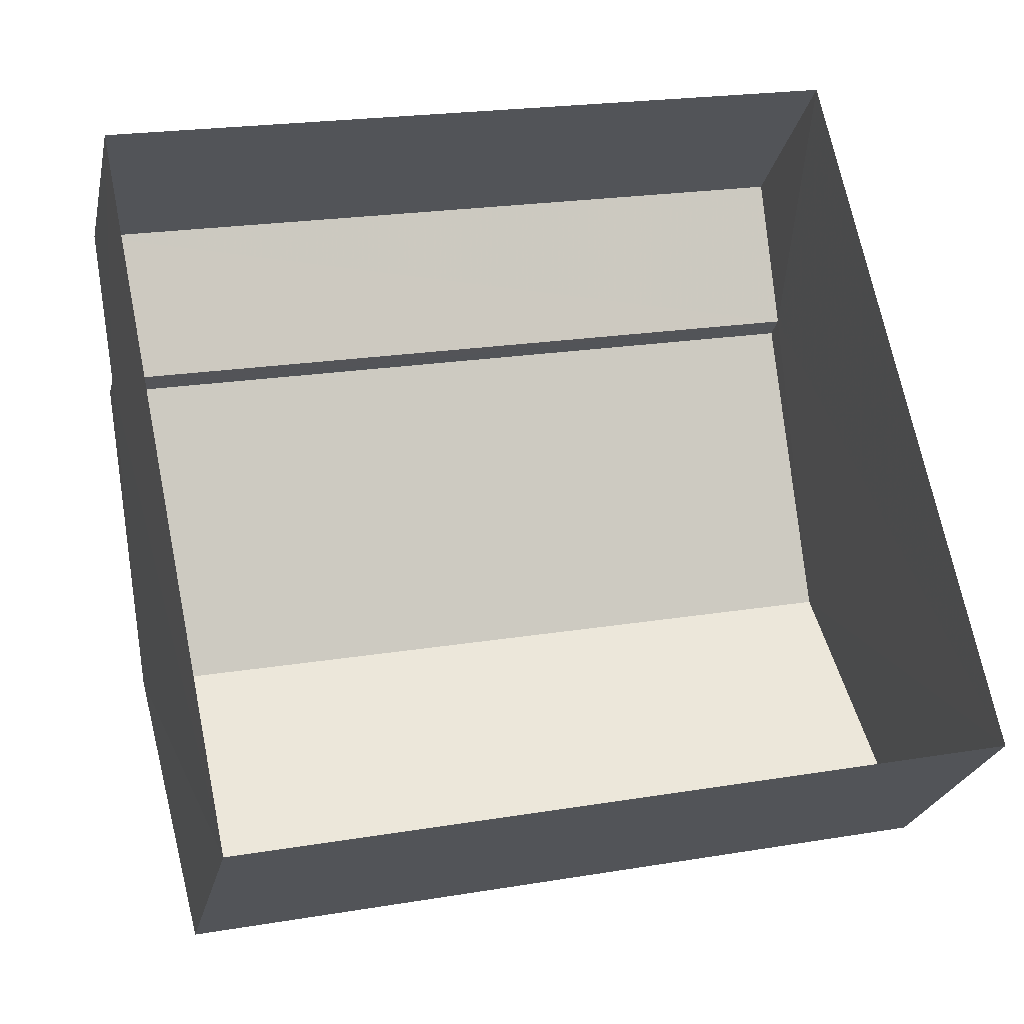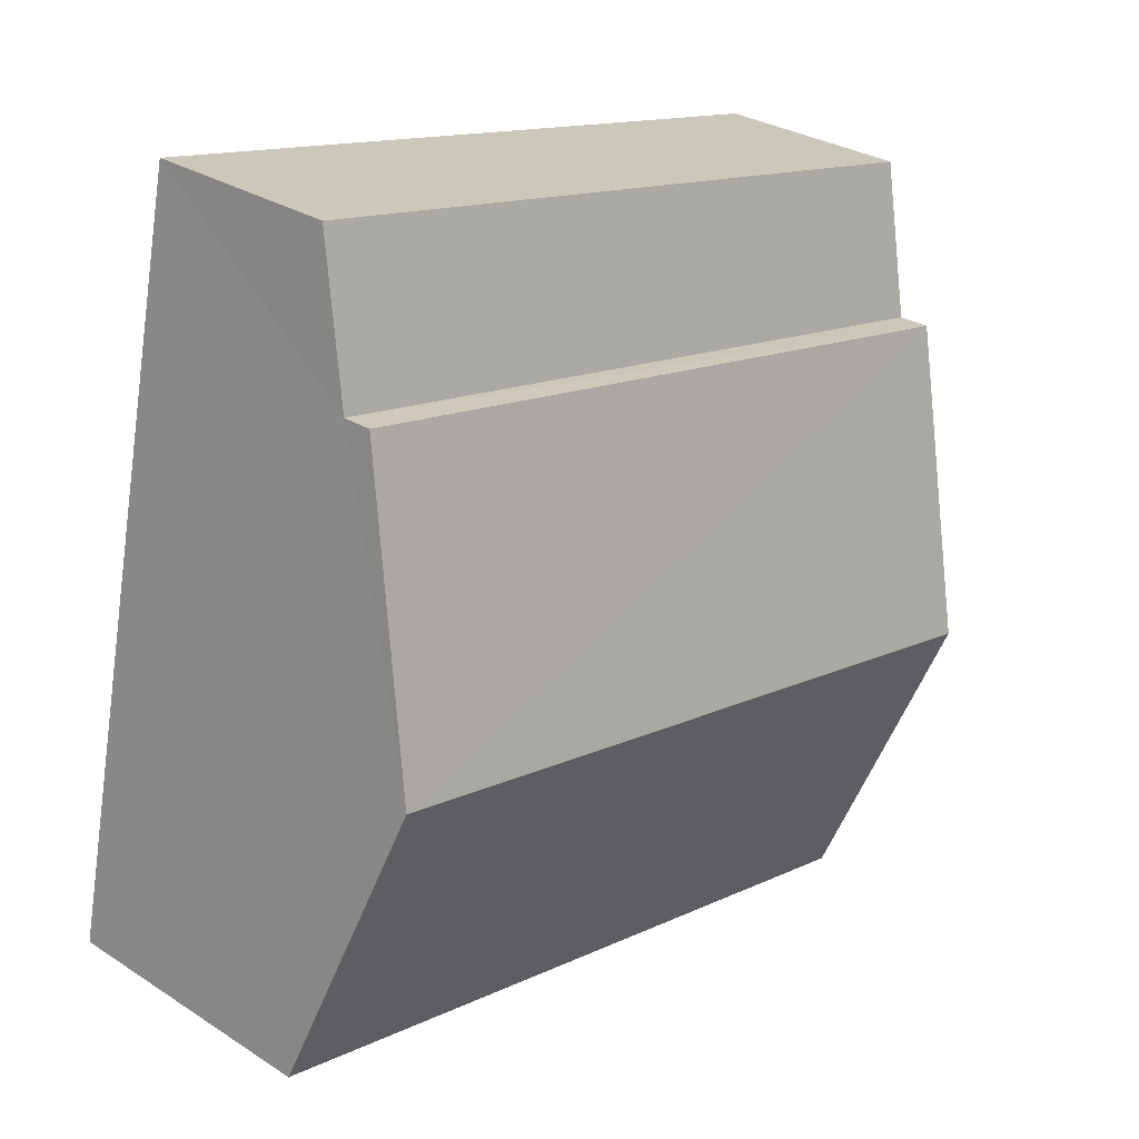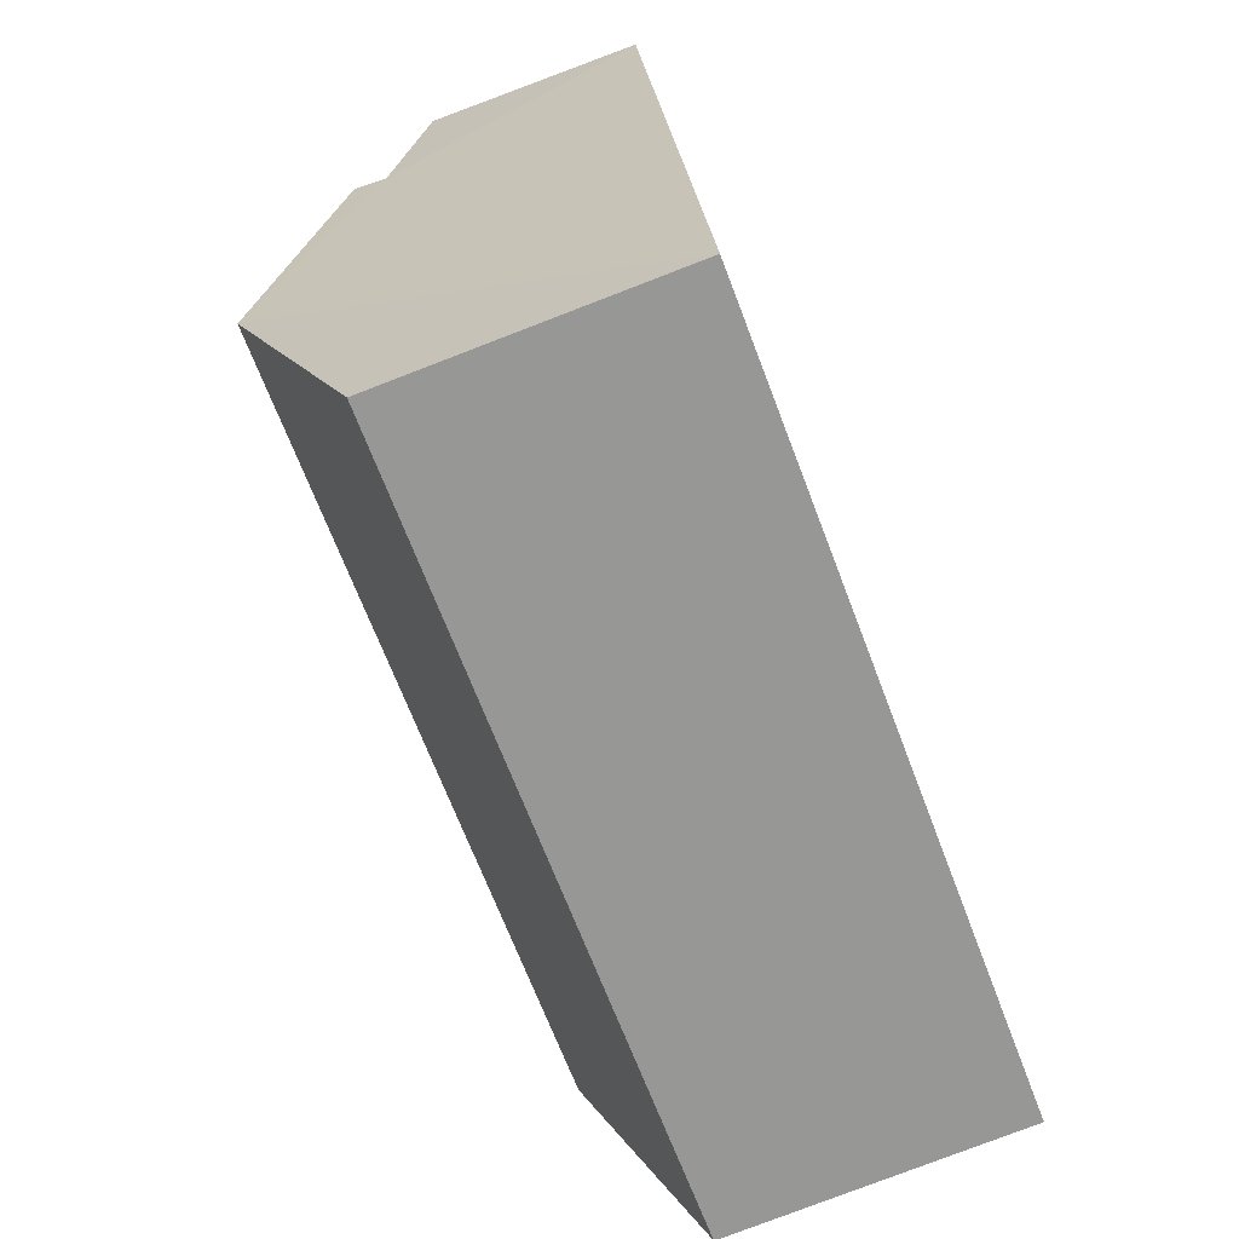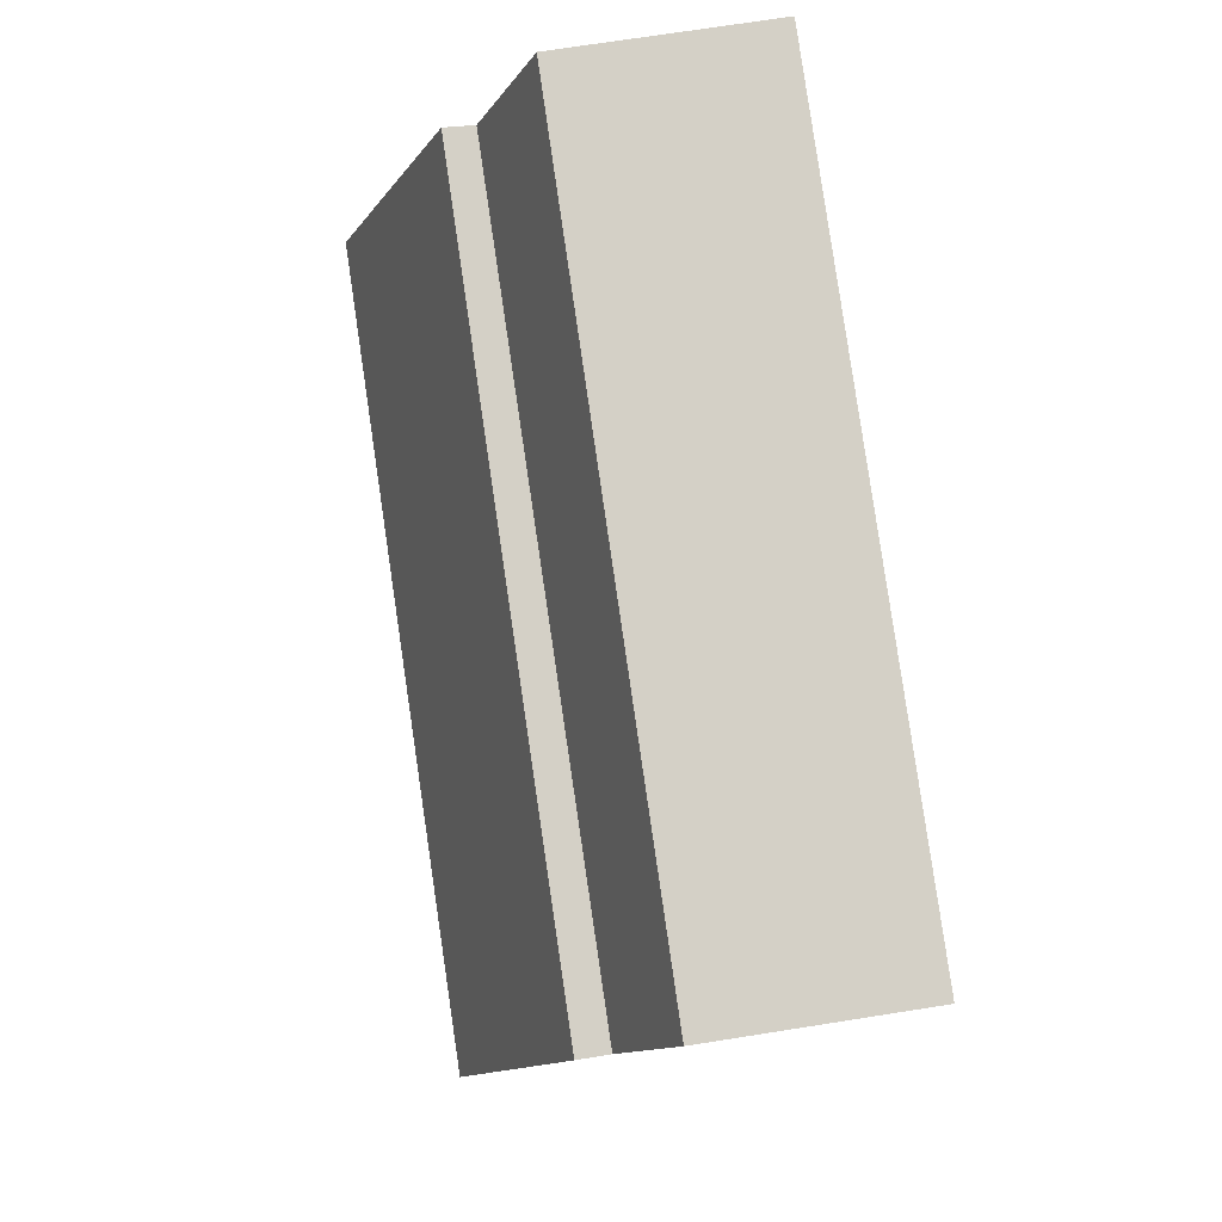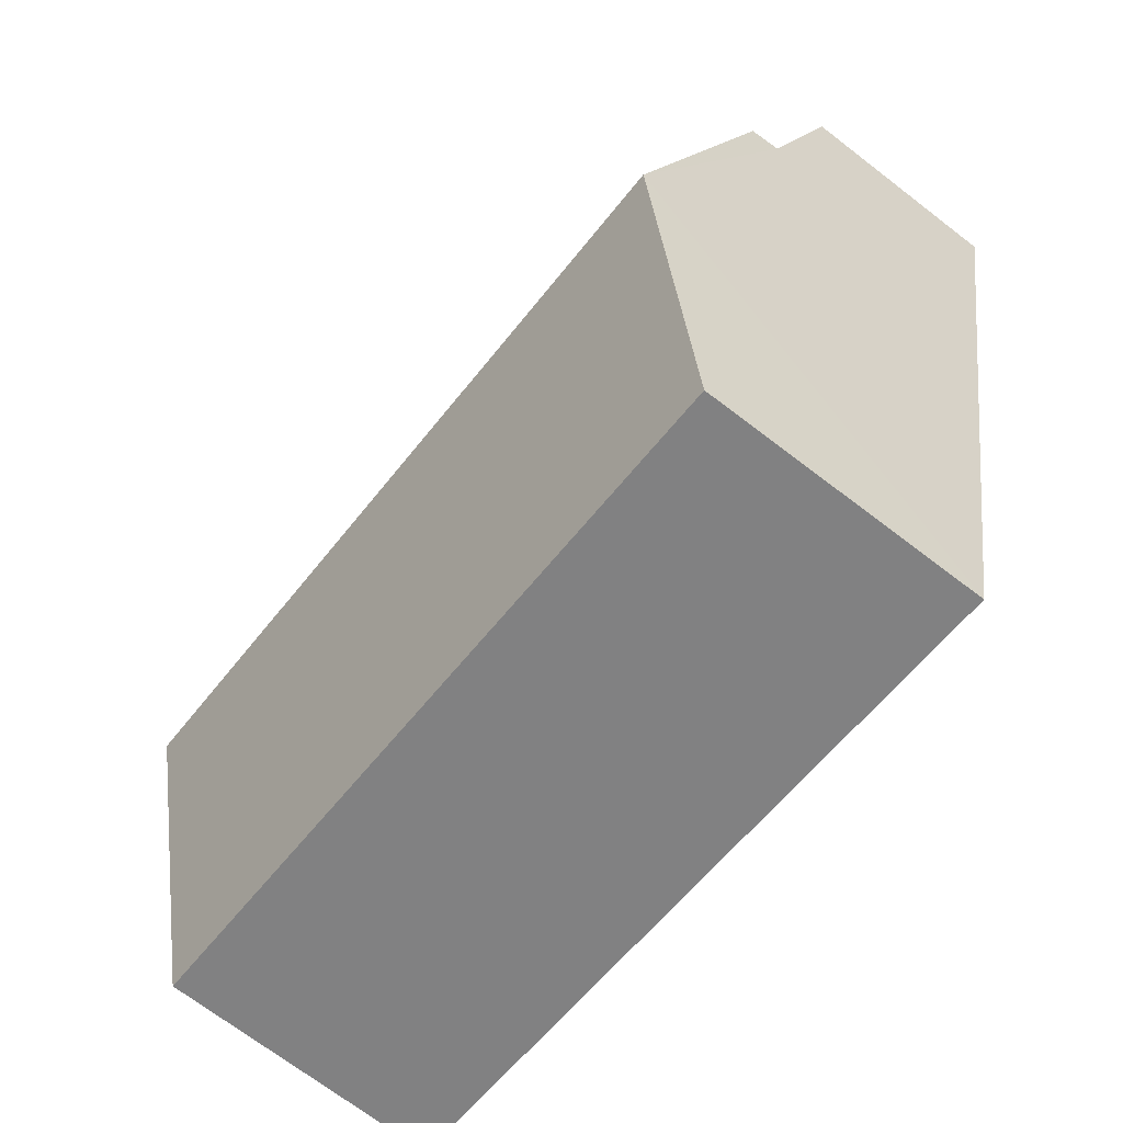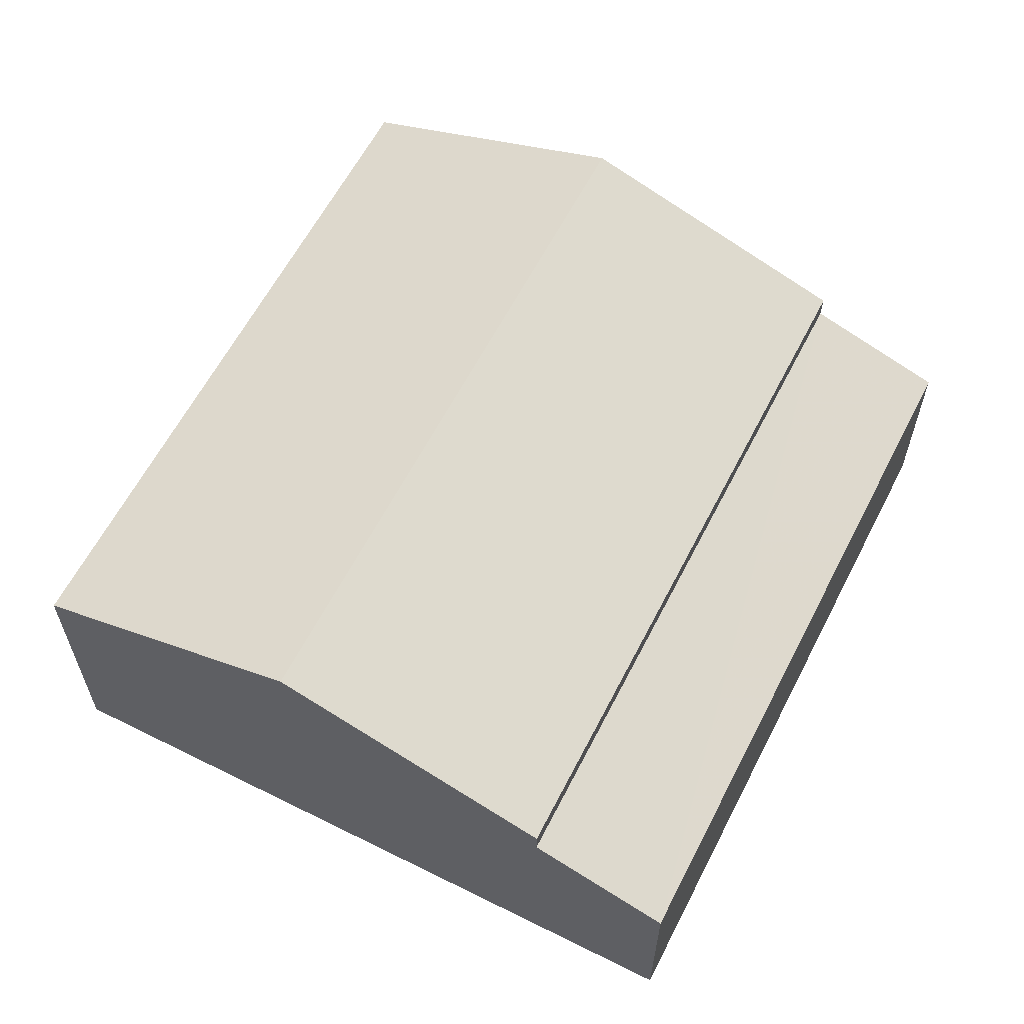
<metadata>
{"format":"obj","ext":"obj","renderer":"f3d","projection":"perspective","resolution":1024,"background":"white","views":[{"elev":-24.0,"azim":167.9,"up":"+Y"},{"elev":29.5,"azim":-46.6,"up":"+Y"},{"elev":-78.8,"azim":110.9,"up":"+Y"},{"elev":69.3,"azim":81.5,"up":"+Y"},{"elev":-71.0,"azim":52.5,"up":"+Y"},{"elev":60.7,"azim":105.1,"up":"+Z"}]}
</metadata>
<code>
v -3.136e+05 3.972e+04 6.36
v -3.136e+05 3.971e+04 6.358
v -3.136e+05 3.971e+04 6.359
v -3.136e+05 3.972e+04 6.361
v -3.136e+05 3.972e+04 9.579
v -3.136e+05 3.972e+04 9.579
v -3.136e+05 3.972e+04 10.69
v -3.136e+05 3.971e+04 10.69
v -3.136e+05 3.971e+04 9.577
v -3.136e+05 3.971e+04 9.578
v -3.136e+05 3.972e+04 9.244
v -3.136e+05 3.972e+04 8.676
v -3.136e+05 3.972e+04 8.677
v -3.136e+05 3.972e+04 9.233
f 1 2 3
f 4 1 3
f 5 6 7
f 8 5 7
f 7 9 8
f 7 10 9
f 11 12 13
f 11 14 12
f 11 6 5
f 14 11 5
f 12 1 4
f 13 12 4
f 10 7 3
f 7 6 11
f 3 11 4
f 4 11 13
f 3 7 11
f 9 2 8
f 5 8 14
f 14 2 1
f 14 1 12
f 8 2 14
f 10 3 2
f 9 10 2

</code>
